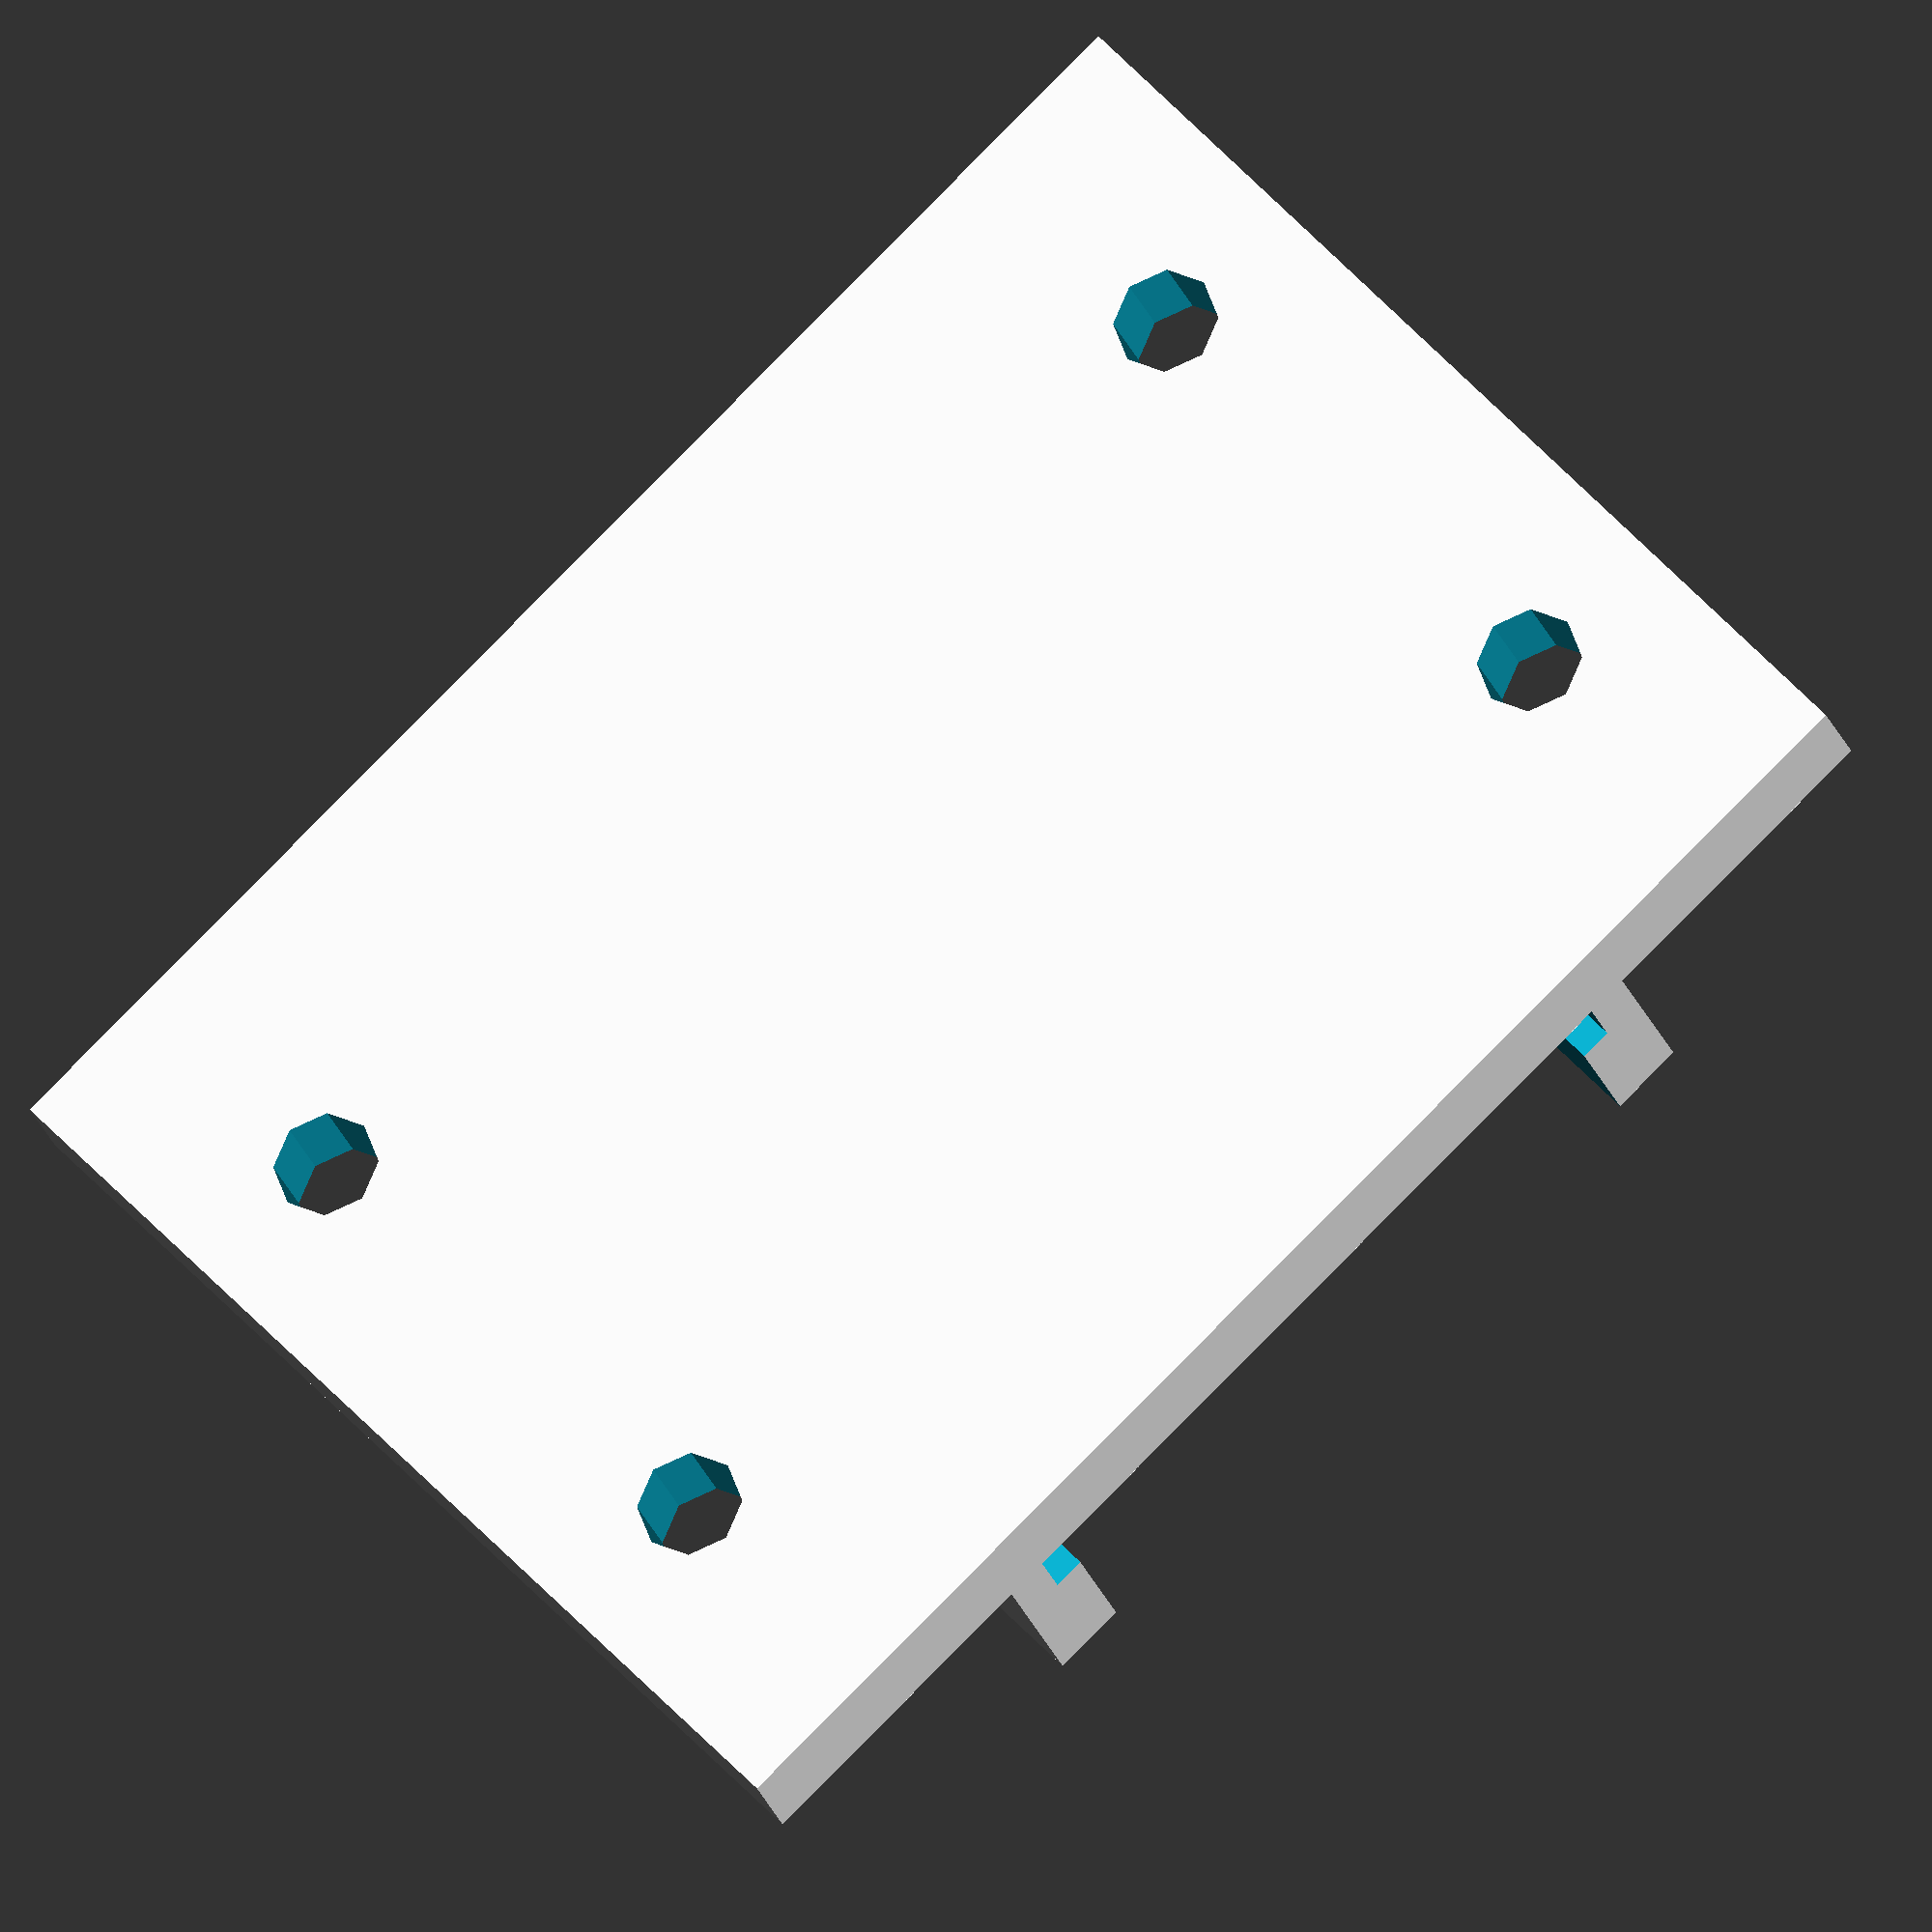
<openscad>
TabW=15;
TabD=5;
TabLoc=0;
BoxH=50;
BoxW=40;
BoxD=15;
Offset=5;
HoleDia=5;
PSW=33;
PSFlangW=36;
PSFlangD=3;
Wall=5;

PSCenter=(BoxW-PSW)/2;
HoleL=TabD+Offset*2;
DT=TabW*2;
HalfTab=TabW/2;
TabWith=BoxW+DT;
FlangCenter=(BoxW-PSFlangW)/2;

difference()
{
  cube([BoxW,BoxD,BoxH]);
  translate([PSCenter,Wall,Wall]) cube([PSW,BoxD,BoxH+Offset]);
  translate([FlangCenter,Wall,Wall]) cube([PSFlangW,PSFlangD,BoxH+Offset]);
}
difference()
{
  translate([-TabW,TabLoc,0]) cube([TabWith,TabD,BoxH]);
  translate([-HalfTab,TabLoc-Offset,(BoxH/2)+(BoxH/4)]) rotate([0,90,90]) cylinder(h=HoleL,d=HoleDia);
  translate([-HalfTab,TabLoc-Offset,(BoxH/2)-(BoxH/4)]) rotate([0,90,90]) cylinder(h=HoleL,d=HoleDia);
  translate([BoxW+HalfTab,TabLoc-Offset,(BoxH/2)+(BoxH/4)]) rotate([0,90,90]) cylinder(h=HoleL,d=HoleDia);
  translate([BoxW+HalfTab,TabLoc-Offset,(BoxH/2)-(BoxH/4)]) rotate([0,90,90]) cylinder(h=HoleL,d=HoleDia);
}
</openscad>
<views>
elev=122.5 azim=341.5 roll=222.1 proj=o view=solid
</views>
